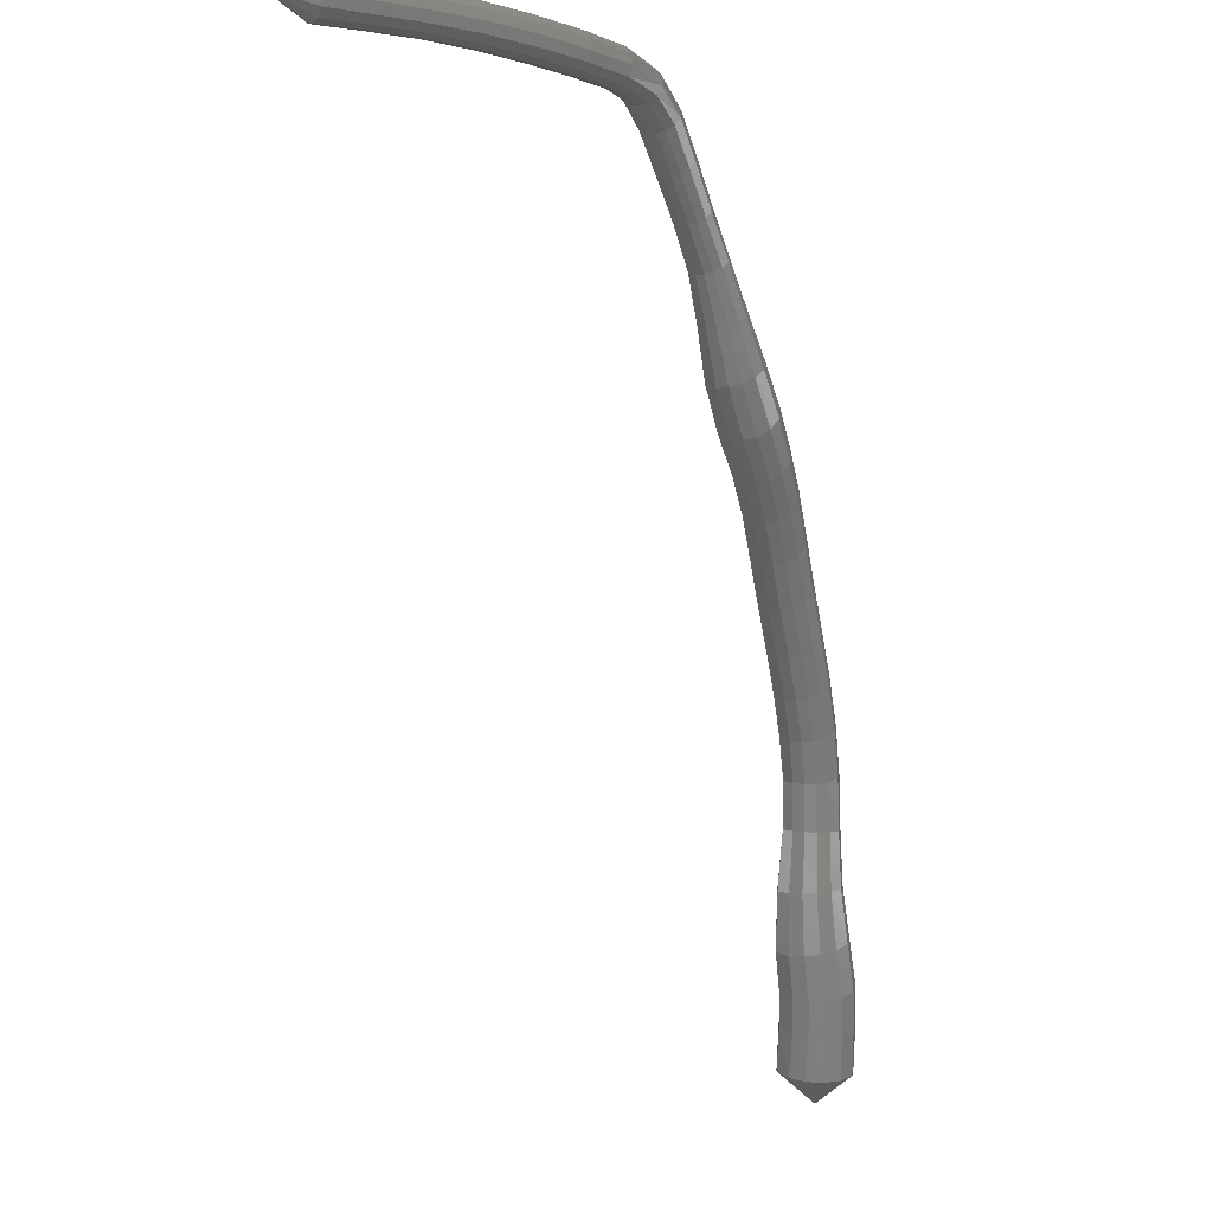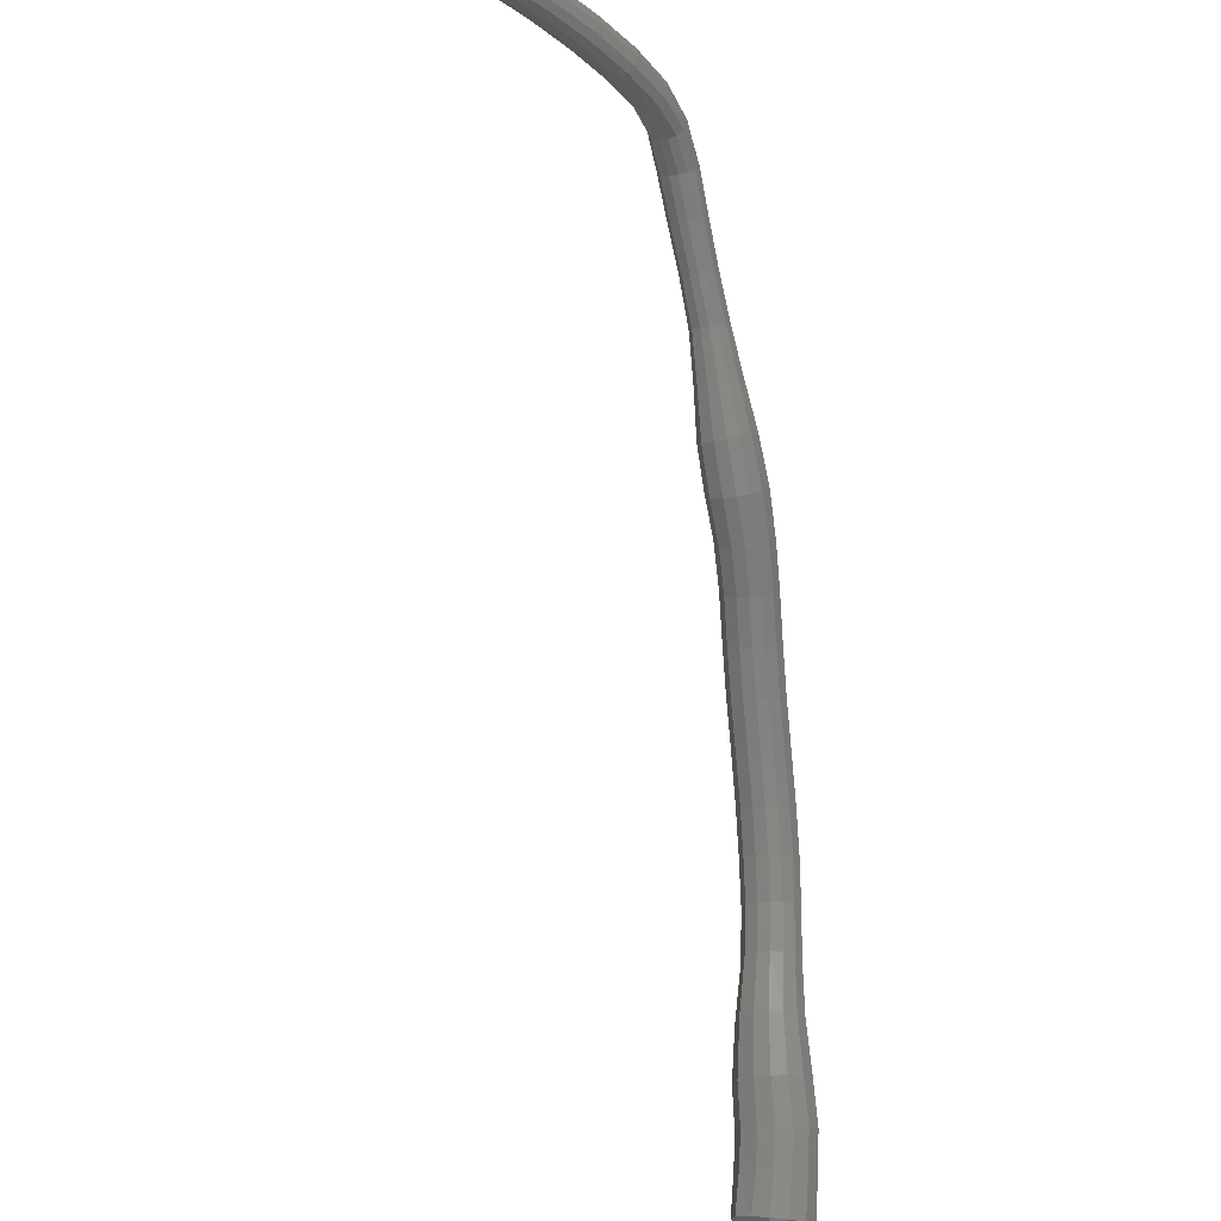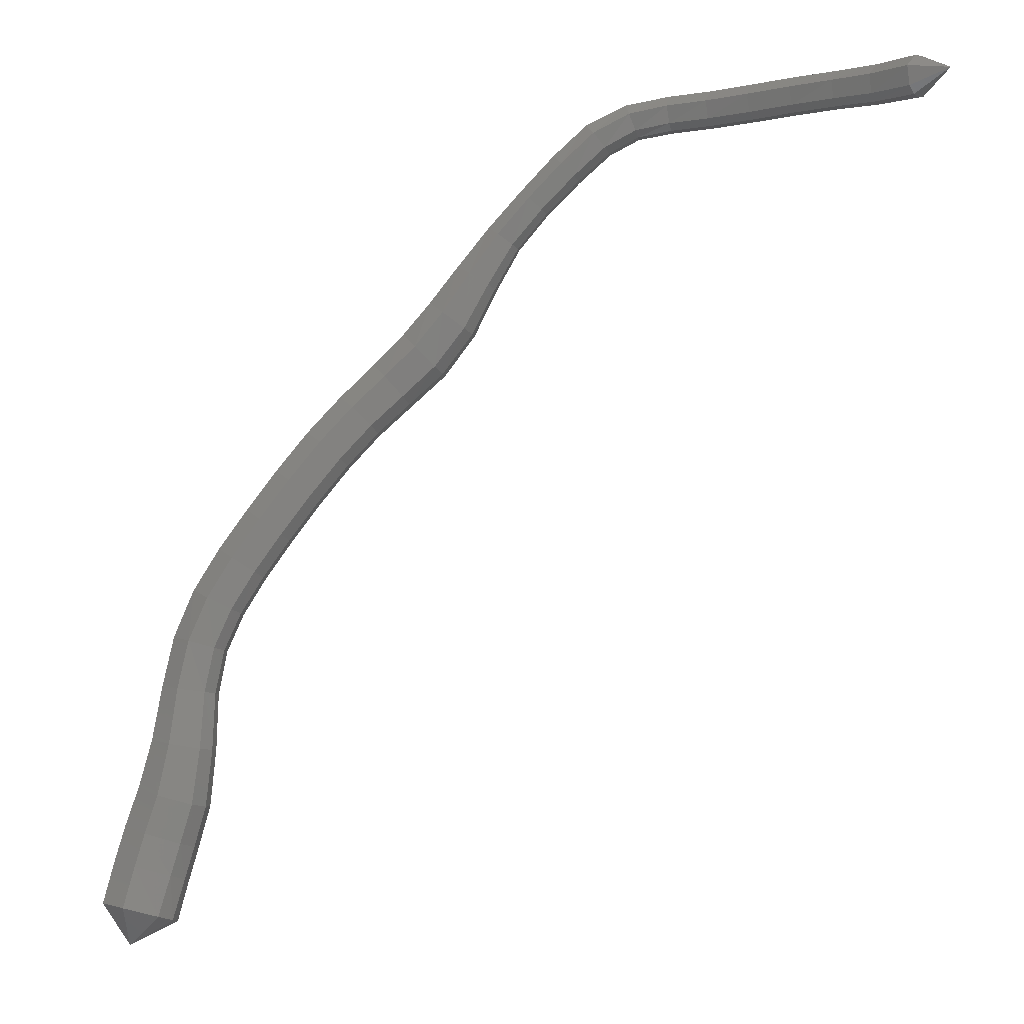
<metadata>
{"format":"stl","ext":"stl","renderer":"f3d","projection":"perspective","resolution":1024,"background":"white","views":[{"elev":-5.8,"azim":108.3,"up":"+Z"},{"elev":-30.9,"azim":99.4,"up":"+Z"},{"elev":-2.7,"azim":-1.0,"up":"+Z"}]}
</metadata>
<code>
# stl→obj: 321 verts, 660 faces
v 56.1 28.2 312.6
v 56.01 26.76 314.2
v 57.34 27.08 313.9
v 56.42 26.95 315.8
v 57.78 27.31 315.4
v 56.79 27.06 317.1
v 58.14 27.42 316.7
v 57.27 27.06 318.6
v 58.58 27.41 318.2
v 57.69 27.26 320.6
v 58.87 27.57 320.4
v 57.97 27.55 322.8
v 59.01 27.82 322.6
v 58.38 27.67 324.6
v 59.37 27.93 324.4
v 59.11 27.71 326.3
v 60.03 27.98 325.9
v 60.06 27.75 327.9
v 60.93 28.02 327.4
v 61.14 27.77 329.5
v 61.98 28.03 328.9
v 62.3 27.78 331
v 63.12 28.04 330.4
v 63.53 27.83 332.5
v 64.32 28.09 331.9
v 64.8 27.91 333.9
v 65.54 28.17 333.2
v 66.09 27.91 335.2
v 66.81 28.18 334.4
v 67.3 27.77 336.4
v 68.1 28.06 335.6
v 68.4 27.68 337.7
v 69.26 27.95 337.1
v 69.47 27.75 339.3
v 70.21 27.97 338.9
v 70.6 27.77 340.9
v 71.19 27.95 340.5
v 71.84 27.62 342.3
v 72.36 27.8 341.9
v 73.12 27.42 343.7
v 73.64 27.6 343.2
v 74.41 27.26 344.9
v 74.87 27.44 344.3
v 75.82 27.13 345.6
v 76.08 27.31 345
v 77.29 26.79 345.9
v 77.4 26.96 345.2
v 78.78 26.12 345.9
v 78.88 26.28 345.2
v 80.29 25.21 346
v 80.41 25.36 345.3
v 81.81 24.17 346
v 81.93 24.31 345.4
v 83.28 23.08 346.1
v 83.38 23.22 345.4
v 84.56 22 346
v 84.66 22.14 345.3
v 85.77 20.71 346.1
v 85.86 20.84 345.4
v 87.27 20.11 345.9
v 57.84 27.68 313.7
v 58.26 27.94 315.2
v 58.62 28.05 316.5
v 59.06 28.02 318.1
v 59.3 28.1 320.3
v 59.39 28.29 322.5
v 59.72 28.39 324.2
v 60.37 28.45 325.7
v 61.25 28.48 327.2
v 62.28 28.49 328.6
v 63.42 28.5 330.2
v 64.6 28.55 331.6
v 65.8 28.63 332.9
v 67.07 28.65 334.1
v 68.41 28.55 335.3
v 69.59 28.42 336.9
v 70.5 28.35 338.7
v 71.41 28.27 340.3
v 72.56 28.1 341.7
v 73.84 27.91 343
v 75.05 27.77 344.1
v 76.21 27.62 344.7
v 77.51 27.25 344.9
v 79.02 26.55 345
v 80.59 25.61 345.1
v 82.11 24.56 345.1
v 83.56 23.46 345.1
v 84.86 22.38 345.1
v 86.07 21.07 345.1
v 57.96 28.3 313.6
v 58.36 28.55 315.1
v 58.73 28.66 316.4
v 59.18 28.62 318.1
v 59.4 28.63 320.3
v 59.48 28.75 322.5
v 59.8 28.85 324.2
v 60.44 28.9 325.7
v 61.32 28.94 327.1
v 62.35 28.95 328.6
v 63.48 28.96 330.1
v 64.65 29.01 331.6
v 65.85 29.09 332.9
v 67.13 29.12 334
v 68.49 29.04 335.3
v 69.68 28.88 336.9
v 70.57 28.73 338.7
v 71.48 28.58 340.3
v 72.62 28.4 341.7
v 73.9 28.22 343
v 75.11 28.09 344.1
v 76.26 27.93 344.7
v 77.6 27.54 344.9
v 79.15 26.82 344.9
v 80.75 25.87 345
v 82.29 24.8 345.1
v 83.74 23.69 345.1
v 85.05 22.62 345
v 86.29 21.32 345
v 57.78 28.91 313.5
v 58.17 29.12 315.1
v 58.55 29.24 316.5
v 59.02 29.18 318.1
v 59.26 29.12 320.3
v 59.34 29.19 322.5
v 59.67 29.27 324.2
v 60.32 29.33 325.7
v 61.2 29.36 327.2
v 62.25 29.37 328.7
v 63.38 29.38 330.2
v 64.54 29.43 331.6
v 65.74 29.51 332.9
v 67.04 29.55 334.1
v 68.41 29.49 335.4
v 69.6 29.32 337
v 70.49 29.09 338.8
v 71.42 28.88 340.4
v 72.58 28.68 341.8
v 73.86 28.51 343.1
v 75.07 28.38 344.2
v 76.27 28.21 344.8
v 77.67 27.8 345
v 79.27 27.07 345
v 80.9 26.11 345.1
v 82.44 25.03 345.2
v 83.92 23.92 345.2
v 85.24 22.84 345.1
v 86.51 21.56 345.1
v 57.29 29.45 313.6
v 57.7 29.63 315.1
v 58.11 29.75 316.6
v 58.6 29.67 318.3
v 58.87 29.56 320.4
v 59 29.57 322.5
v 59.34 29.64 324.3
v 60.01 29.71 325.9
v 60.91 29.74 327.3
v 61.97 29.74 328.9
v 63.1 29.75 330.4
v 64.27 29.8 331.8
v 65.49 29.88 333.2
v 66.8 29.93 334.4
v 68.17 29.89 335.7
v 69.34 29.7 337.2
v 70.26 29.4 339
v 71.24 29.13 340.5
v 72.43 28.92 342
v 73.71 28.76 343.3
v 74.93 28.64 344.4
v 76.21 28.47 345
v 77.72 28.04 345.2
v 79.38 27.29 345.3
v 81.02 26.32 345.3
v 82.58 25.24 345.4
v 84.07 24.11 345.4
v 85.41 23.03 345.3
v 86.71 21.77 345.3
v 56.54 29.71 313.7
v 56.97 29.88 315.3
v 57.4 30 316.8
v 57.92 29.92 318.5
v 58.26 29.77 320.5
v 58.45 29.76 322.6
v 58.82 29.83 324.4
v 59.52 29.9 326.1
v 60.46 29.93 327.6
v 61.53 29.93 329.2
v 62.67 29.94 330.7
v 63.85 29.99 332.2
v 65.09 30.07 333.5
v 66.43 30.12 334.8
v 67.77 30.09 336.1
v 68.91 29.89 337.6
v 69.88 29.56 339.2
v 70.94 29.26 340.8
v 72.17 29.05 342.2
v 73.45 28.89 343.5
v 74.7 28.78 344.7
v 76.1 28.59 345.3
v 77.72 28.16 345.6
v 79.42 27.4 345.6
v 81.07 26.42 345.7
v 82.64 25.34 345.7
v 84.15 24.21 345.7
v 85.51 23.13 345.7
v 86.81 21.87 345.7
v 55.74 29.57 313.9
v 56.19 29.77 315.5
v 56.63 29.89 317
v 57.17 29.8 318.7
v 57.58 29.67 320.6
v 57.85 29.67 322.6
v 58.26 29.74 324.6
v 58.98 29.81 326.3
v 59.96 29.84 328
v 61.05 29.84 329.5
v 62.2 29.85 331.1
v 63.4 29.9 332.6
v 64.67 29.98 333.9
v 66.02 30.03 335.2
v 67.31 30 336.5
v 68.42 29.8 337.9
v 69.46 29.48 339.4
v 70.61 29.2 341
v 71.88 28.99 342.5
v 73.16 28.83 343.8
v 74.44 28.71 345
v 75.95 28.53 345.7
v 77.66 28.1 345.9
v 79.38 27.35 346
v 81.02 26.37 346.1
v 82.6 25.29 346.1
v 84.12 24.16 346.1
v 85.48 23.08 346.1
v 86.77 21.82 346.2
v 55.21 29.11 314.1
v 55.65 29.33 315.7
v 56.08 29.45 317.2
v 56.64 29.38 318.9
v 57.1 29.3 320.7
v 57.43 29.34 322.7
v 57.86 29.42 324.7
v 58.61 29.48 326.5
v 59.61 29.51 328.2
v 60.71 29.52 329.8
v 61.87 29.53 331.3
v 63.08 29.58 332.8
v 64.37 29.66 334.2
v 65.73 29.7 335.6
v 66.98 29.65 336.8
v 68.06 29.47 338.2
v 69.15 29.21 339.6
v 70.36 28.98 341.2
v 71.66 28.78 342.6
v 72.94 28.61 344
v 74.25 28.49 345.2
v 75.83 28.32 346
v 77.58 27.9 346.2
v 79.28 27.16 346.3
v 80.89 26.19 346.4
v 82.47 25.12 346.4
v 83.99 24 346.4
v 85.34 22.92 346.4
v 86.61 21.63 346.5
v 54.97 28.52 314.3
v 55.39 28.76 315.8
v 55.82 28.87 317.3
v 56.37 28.82 318.9
v 56.86 28.81 320.7
v 57.22 28.91 322.7
v 57.67 29 324.8
v 58.43 29.06 326.6
v 59.44 29.09 328.3
v 60.54 29.1 329.9
v 61.7 29.11 331.4
v 62.93 29.16 333
v 64.24 29.24 334.4
v 65.58 29.27 335.7
v 66.8 29.2 337
v 67.87 29.04 338.2
v 68.99 28.86 339.7
v 70.23 28.69 341.2
v 71.54 28.5 342.7
v 72.82 28.33 344.1
v 74.14 28.19 345.3
v 75.74 28.03 346.1
v 77.49 27.63 346.3
v 79.15 26.91 346.4
v 80.74 25.95 346.5
v 82.31 24.89 346.5
v 83.82 23.78 346.5
v 85.16 22.7 346.5
v 86.4 21.4 346.6
v 55.08 27.78 314.3
v 55.48 28.02 315.9
v 55.89 28.13 317.3
v 56.42 28.1 318.9
v 56.91 28.18 320.7
v 57.27 28.36 322.8
v 57.72 28.46 324.8
v 58.48 28.51 326.6
v 59.48 28.54 328.3
v 60.58 28.56 329.9
v 61.74 28.57 331.4
v 62.98 28.62 333
v 64.29 28.69 334.4
v 65.61 28.72 335.7
v 66.81 28.62 336.9
v 67.88 28.49 338.2
v 69 28.41 339.6
v 70.24 28.31 341.2
v 71.54 28.14 342.7
v 72.82 27.96 344
v 74.14 27.81 345.3
v 75.71 27.66 346
v 77.39 27.29 346.3
v 78.99 26.59 346.4
v 80.54 25.65 346.5
v 82.1 24.59 346.5
v 83.6 23.49 346.5
v 84.92 22.41 346.5
v 86.14 21.11 346.6
f 1 1 2
f 2 1 3
f 2 3 4
f 4 3 5
f 4 5 6
f 6 5 7
f 6 7 8
f 8 7 9
f 8 9 10
f 10 9 11
f 10 11 12
f 12 11 13
f 12 13 14
f 14 13 15
f 14 15 16
f 16 15 17
f 16 17 18
f 18 17 19
f 18 19 20
f 20 19 21
f 20 21 22
f 22 21 23
f 22 23 24
f 24 23 25
f 24 25 26
f 26 25 27
f 26 27 28
f 28 27 29
f 28 29 30
f 30 29 31
f 30 31 32
f 32 31 33
f 32 33 34
f 34 33 35
f 34 35 36
f 36 35 37
f 36 37 38
f 38 37 39
f 38 39 40
f 40 39 41
f 40 41 42
f 42 41 43
f 42 43 44
f 44 43 45
f 44 45 46
f 46 45 47
f 46 47 48
f 48 47 49
f 48 49 50
f 50 49 51
f 50 51 52
f 52 51 53
f 52 53 54
f 54 53 55
f 54 55 56
f 56 55 57
f 56 57 58
f 58 57 59
f 58 59 60
f 60 59 60
f 1 1 3
f 3 1 61
f 3 61 5
f 5 61 62
f 5 62 7
f 7 62 63
f 7 63 9
f 9 63 64
f 9 64 11
f 11 64 65
f 11 65 13
f 13 65 66
f 13 66 15
f 15 66 67
f 15 67 17
f 17 67 68
f 17 68 19
f 19 68 69
f 19 69 21
f 21 69 70
f 21 70 23
f 23 70 71
f 23 71 25
f 25 71 72
f 25 72 27
f 27 72 73
f 27 73 29
f 29 73 74
f 29 74 31
f 31 74 75
f 31 75 33
f 33 75 76
f 33 76 35
f 35 76 77
f 35 77 37
f 37 77 78
f 37 78 39
f 39 78 79
f 39 79 41
f 41 79 80
f 41 80 43
f 43 80 81
f 43 81 45
f 45 81 82
f 45 82 47
f 47 82 83
f 47 83 49
f 49 83 84
f 49 84 51
f 51 84 85
f 51 85 53
f 53 85 86
f 53 86 55
f 55 86 87
f 55 87 57
f 57 87 88
f 57 88 59
f 59 88 89
f 59 89 60
f 60 89 60
f 1 1 61
f 61 1 90
f 61 90 62
f 62 90 91
f 62 91 63
f 63 91 92
f 63 92 64
f 64 92 93
f 64 93 65
f 65 93 94
f 65 94 66
f 66 94 95
f 66 95 67
f 67 95 96
f 67 96 68
f 68 96 97
f 68 97 69
f 69 97 98
f 69 98 70
f 70 98 99
f 70 99 71
f 71 99 100
f 71 100 72
f 72 100 101
f 72 101 73
f 73 101 102
f 73 102 74
f 74 102 103
f 74 103 75
f 75 103 104
f 75 104 76
f 76 104 105
f 76 105 77
f 77 105 106
f 77 106 78
f 78 106 107
f 78 107 79
f 79 107 108
f 79 108 80
f 80 108 109
f 80 109 81
f 81 109 110
f 81 110 82
f 82 110 111
f 82 111 83
f 83 111 112
f 83 112 84
f 84 112 113
f 84 113 85
f 85 113 114
f 85 114 86
f 86 114 115
f 86 115 87
f 87 115 116
f 87 116 88
f 88 116 117
f 88 117 89
f 89 117 118
f 89 118 60
f 60 118 60
f 1 1 90
f 90 1 119
f 90 119 91
f 91 119 120
f 91 120 92
f 92 120 121
f 92 121 93
f 93 121 122
f 93 122 94
f 94 122 123
f 94 123 95
f 95 123 124
f 95 124 96
f 96 124 125
f 96 125 97
f 97 125 126
f 97 126 98
f 98 126 127
f 98 127 99
f 99 127 128
f 99 128 100
f 100 128 129
f 100 129 101
f 101 129 130
f 101 130 102
f 102 130 131
f 102 131 103
f 103 131 132
f 103 132 104
f 104 132 133
f 104 133 105
f 105 133 134
f 105 134 106
f 106 134 135
f 106 135 107
f 107 135 136
f 107 136 108
f 108 136 137
f 108 137 109
f 109 137 138
f 109 138 110
f 110 138 139
f 110 139 111
f 111 139 140
f 111 140 112
f 112 140 141
f 112 141 113
f 113 141 142
f 113 142 114
f 114 142 143
f 114 143 115
f 115 143 144
f 115 144 116
f 116 144 145
f 116 145 117
f 117 145 146
f 117 146 118
f 118 146 147
f 118 147 60
f 60 147 60
f 1 1 119
f 119 1 148
f 119 148 120
f 120 148 149
f 120 149 121
f 121 149 150
f 121 150 122
f 122 150 151
f 122 151 123
f 123 151 152
f 123 152 124
f 124 152 153
f 124 153 125
f 125 153 154
f 125 154 126
f 126 154 155
f 126 155 127
f 127 155 156
f 127 156 128
f 128 156 157
f 128 157 129
f 129 157 158
f 129 158 130
f 130 158 159
f 130 159 131
f 131 159 160
f 131 160 132
f 132 160 161
f 132 161 133
f 133 161 162
f 133 162 134
f 134 162 163
f 134 163 135
f 135 163 164
f 135 164 136
f 136 164 165
f 136 165 137
f 137 165 166
f 137 166 138
f 138 166 167
f 138 167 139
f 139 167 168
f 139 168 140
f 140 168 169
f 140 169 141
f 141 169 170
f 141 170 142
f 142 170 171
f 142 171 143
f 143 171 172
f 143 172 144
f 144 172 173
f 144 173 145
f 145 173 174
f 145 174 146
f 146 174 175
f 146 175 147
f 147 175 176
f 147 176 60
f 60 176 60
f 1 1 148
f 148 1 177
f 148 177 149
f 149 177 178
f 149 178 150
f 150 178 179
f 150 179 151
f 151 179 180
f 151 180 152
f 152 180 181
f 152 181 153
f 153 181 182
f 153 182 154
f 154 182 183
f 154 183 155
f 155 183 184
f 155 184 156
f 156 184 185
f 156 185 157
f 157 185 186
f 157 186 158
f 158 186 187
f 158 187 159
f 159 187 188
f 159 188 160
f 160 188 189
f 160 189 161
f 161 189 190
f 161 190 162
f 162 190 191
f 162 191 163
f 163 191 192
f 163 192 164
f 164 192 193
f 164 193 165
f 165 193 194
f 165 194 166
f 166 194 195
f 166 195 167
f 167 195 196
f 167 196 168
f 168 196 197
f 168 197 169
f 169 197 198
f 169 198 170
f 170 198 199
f 170 199 171
f 171 199 200
f 171 200 172
f 172 200 201
f 172 201 173
f 173 201 202
f 173 202 174
f 174 202 203
f 174 203 175
f 175 203 204
f 175 204 176
f 176 204 205
f 176 205 60
f 60 205 60
f 1 1 177
f 177 1 206
f 177 206 178
f 178 206 207
f 178 207 179
f 179 207 208
f 179 208 180
f 180 208 209
f 180 209 181
f 181 209 210
f 181 210 182
f 182 210 211
f 182 211 183
f 183 211 212
f 183 212 184
f 184 212 213
f 184 213 185
f 185 213 214
f 185 214 186
f 186 214 215
f 186 215 187
f 187 215 216
f 187 216 188
f 188 216 217
f 188 217 189
f 189 217 218
f 189 218 190
f 190 218 219
f 190 219 191
f 191 219 220
f 191 220 192
f 192 220 221
f 192 221 193
f 193 221 222
f 193 222 194
f 194 222 223
f 194 223 195
f 195 223 224
f 195 224 196
f 196 224 225
f 196 225 197
f 197 225 226
f 197 226 198
f 198 226 227
f 198 227 199
f 199 227 228
f 199 228 200
f 200 228 229
f 200 229 201
f 201 229 230
f 201 230 202
f 202 230 231
f 202 231 203
f 203 231 232
f 203 232 204
f 204 232 233
f 204 233 205
f 205 233 234
f 205 234 60
f 60 234 60
f 1 1 206
f 206 1 235
f 206 235 207
f 207 235 236
f 207 236 208
f 208 236 237
f 208 237 209
f 209 237 238
f 209 238 210
f 210 238 239
f 210 239 211
f 211 239 240
f 211 240 212
f 212 240 241
f 212 241 213
f 213 241 242
f 213 242 214
f 214 242 243
f 214 243 215
f 215 243 244
f 215 244 216
f 216 244 245
f 216 245 217
f 217 245 246
f 217 246 218
f 218 246 247
f 218 247 219
f 219 247 248
f 219 248 220
f 220 248 249
f 220 249 221
f 221 249 250
f 221 250 222
f 222 250 251
f 222 251 223
f 223 251 252
f 223 252 224
f 224 252 253
f 224 253 225
f 225 253 254
f 225 254 226
f 226 254 255
f 226 255 227
f 227 255 256
f 227 256 228
f 228 256 257
f 228 257 229
f 229 257 258
f 229 258 230
f 230 258 259
f 230 259 231
f 231 259 260
f 231 260 232
f 232 260 261
f 232 261 233
f 233 261 262
f 233 262 234
f 234 262 263
f 234 263 60
f 60 263 60
f 1 1 235
f 235 1 264
f 235 264 236
f 236 264 265
f 236 265 237
f 237 265 266
f 237 266 238
f 238 266 267
f 238 267 239
f 239 267 268
f 239 268 240
f 240 268 269
f 240 269 241
f 241 269 270
f 241 270 242
f 242 270 271
f 242 271 243
f 243 271 272
f 243 272 244
f 244 272 273
f 244 273 245
f 245 273 274
f 245 274 246
f 246 274 275
f 246 275 247
f 247 275 276
f 247 276 248
f 248 276 277
f 248 277 249
f 249 277 278
f 249 278 250
f 250 278 279
f 250 279 251
f 251 279 280
f 251 280 252
f 252 280 281
f 252 281 253
f 253 281 282
f 253 282 254
f 254 282 283
f 254 283 255
f 255 283 284
f 255 284 256
f 256 284 285
f 256 285 257
f 257 285 286
f 257 286 258
f 258 286 287
f 258 287 259
f 259 287 288
f 259 288 260
f 260 288 289
f 260 289 261
f 261 289 290
f 261 290 262
f 262 290 291
f 262 291 263
f 263 291 292
f 263 292 60
f 60 292 60
f 1 1 264
f 264 1 293
f 264 293 265
f 265 293 294
f 265 294 266
f 266 294 295
f 266 295 267
f 267 295 296
f 267 296 268
f 268 296 297
f 268 297 269
f 269 297 298
f 269 298 270
f 270 298 299
f 270 299 271
f 271 299 300
f 271 300 272
f 272 300 301
f 272 301 273
f 273 301 302
f 273 302 274
f 274 302 303
f 274 303 275
f 275 303 304
f 275 304 276
f 276 304 305
f 276 305 277
f 277 305 306
f 277 306 278
f 278 306 307
f 278 307 279
f 279 307 308
f 279 308 280
f 280 308 309
f 280 309 281
f 281 309 310
f 281 310 282
f 282 310 311
f 282 311 283
f 283 311 312
f 283 312 284
f 284 312 313
f 284 313 285
f 285 313 314
f 285 314 286
f 286 314 315
f 286 315 287
f 287 315 316
f 287 316 288
f 288 316 317
f 288 317 289
f 289 317 318
f 289 318 290
f 290 318 319
f 290 319 291
f 291 319 320
f 291 320 292
f 292 320 321
f 292 321 60
f 60 321 60
f 1 1 293
f 293 1 2
f 293 2 294
f 294 2 4
f 294 4 295
f 295 4 6
f 295 6 296
f 296 6 8
f 296 8 297
f 297 8 10
f 297 10 298
f 298 10 12
f 298 12 299
f 299 12 14
f 299 14 300
f 300 14 16
f 300 16 301
f 301 16 18
f 301 18 302
f 302 18 20
f 302 20 303
f 303 20 22
f 303 22 304
f 304 22 24
f 304 24 305
f 305 24 26
f 305 26 306
f 306 26 28
f 306 28 307
f 307 28 30
f 307 30 308
f 308 30 32
f 308 32 309
f 309 32 34
f 309 34 310
f 310 34 36
f 310 36 311
f 311 36 38
f 311 38 312
f 312 38 40
f 312 40 313
f 313 40 42
f 313 42 314
f 314 42 44
f 314 44 315
f 315 44 46
f 315 46 316
f 316 46 48
f 316 48 317
f 317 48 50
f 317 50 318
f 318 50 52
f 318 52 319
f 319 52 54
f 319 54 320
f 320 54 56
f 320 56 321
f 321 56 58
f 321 58 60
f 60 58 60

</code>
